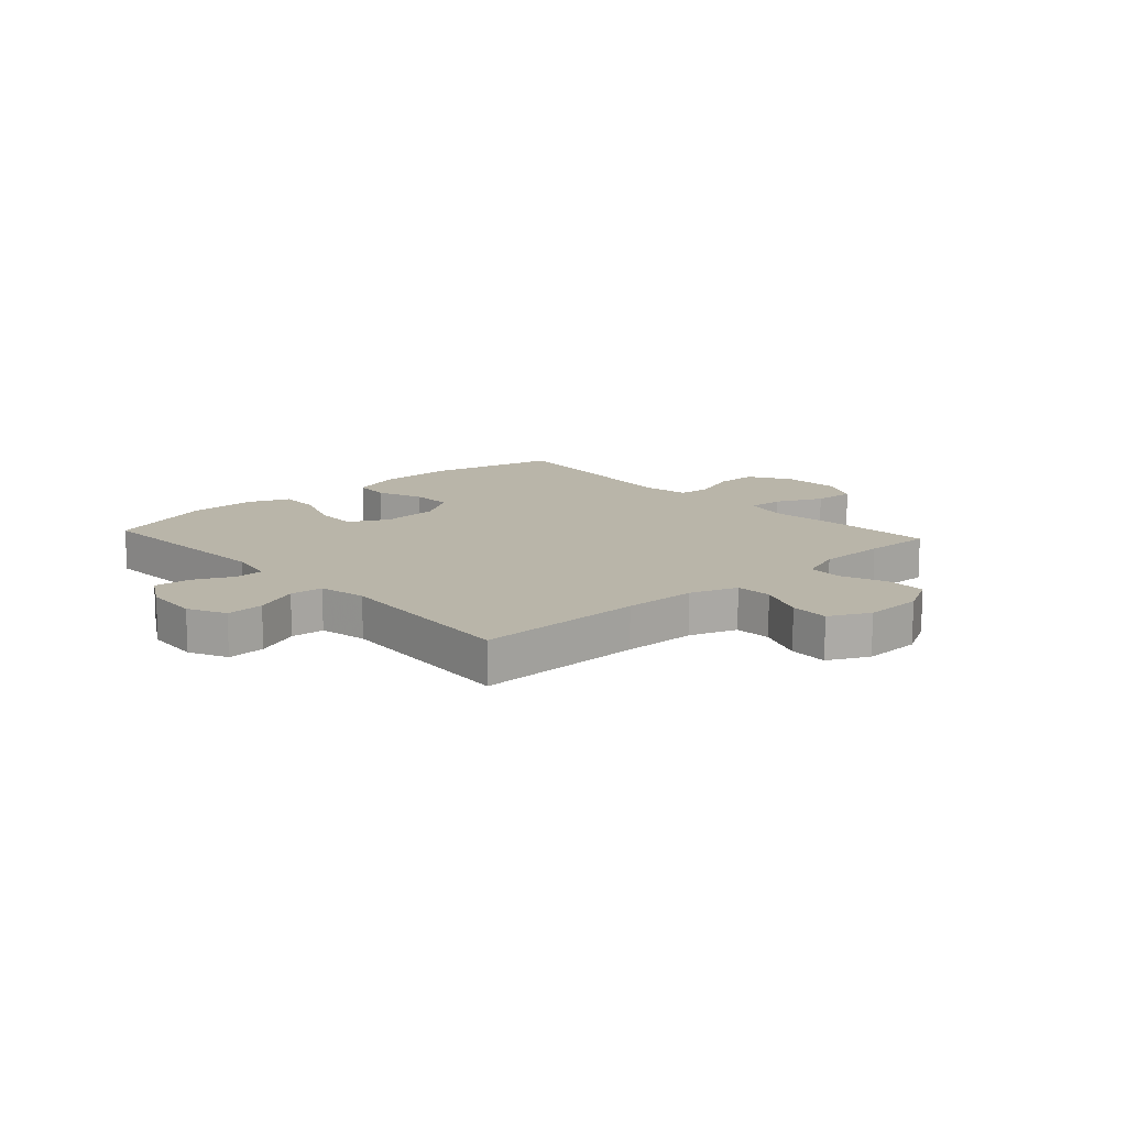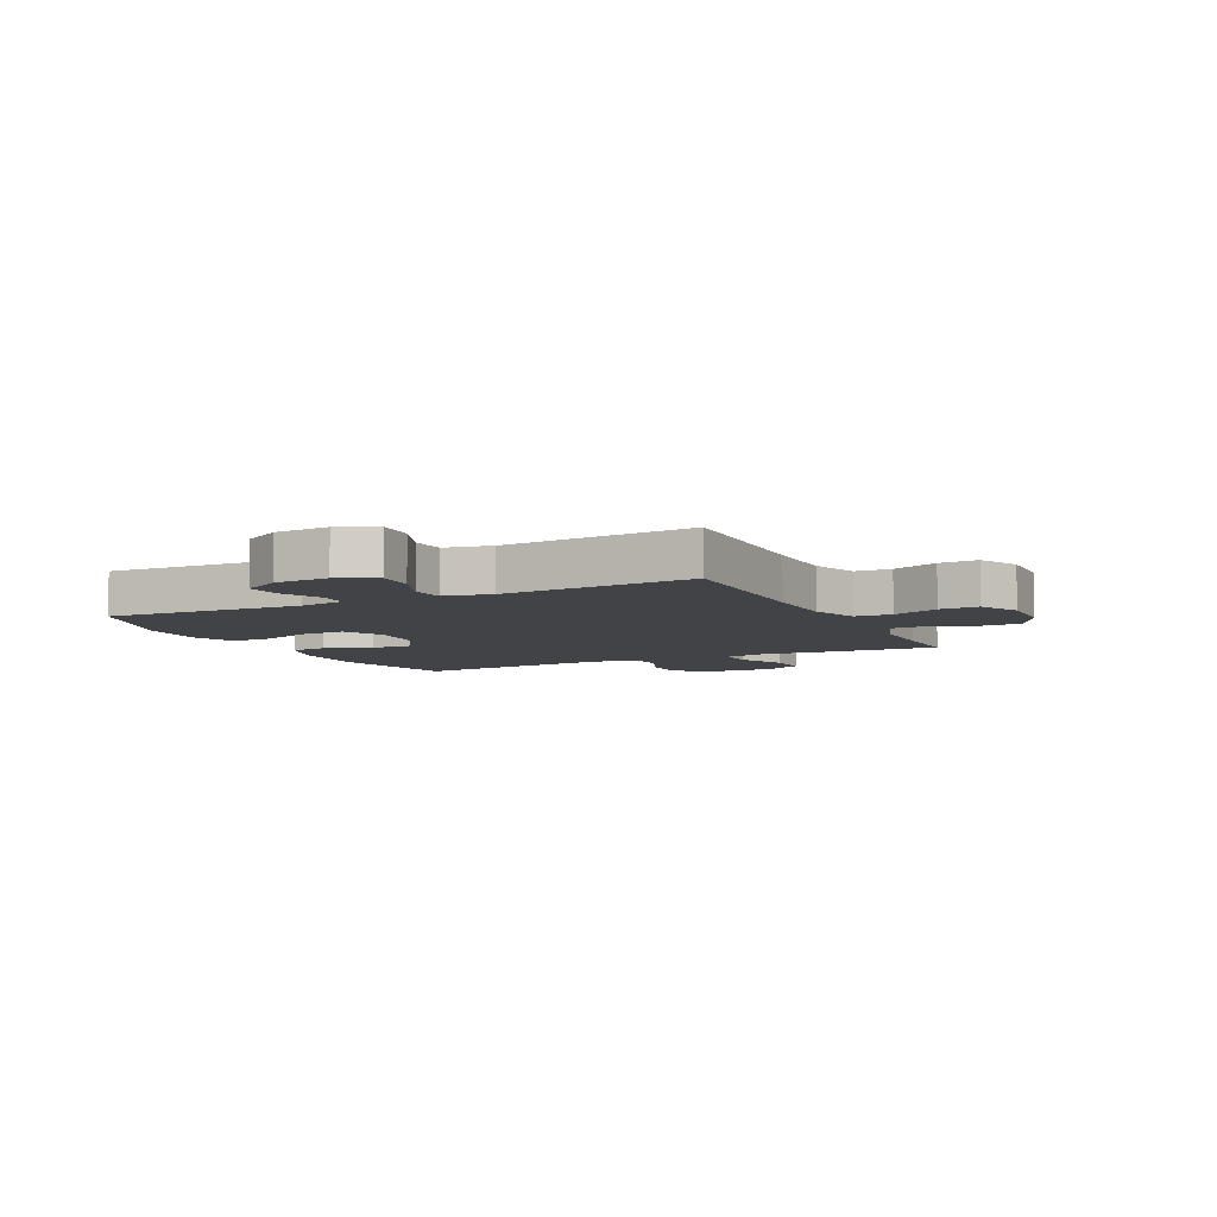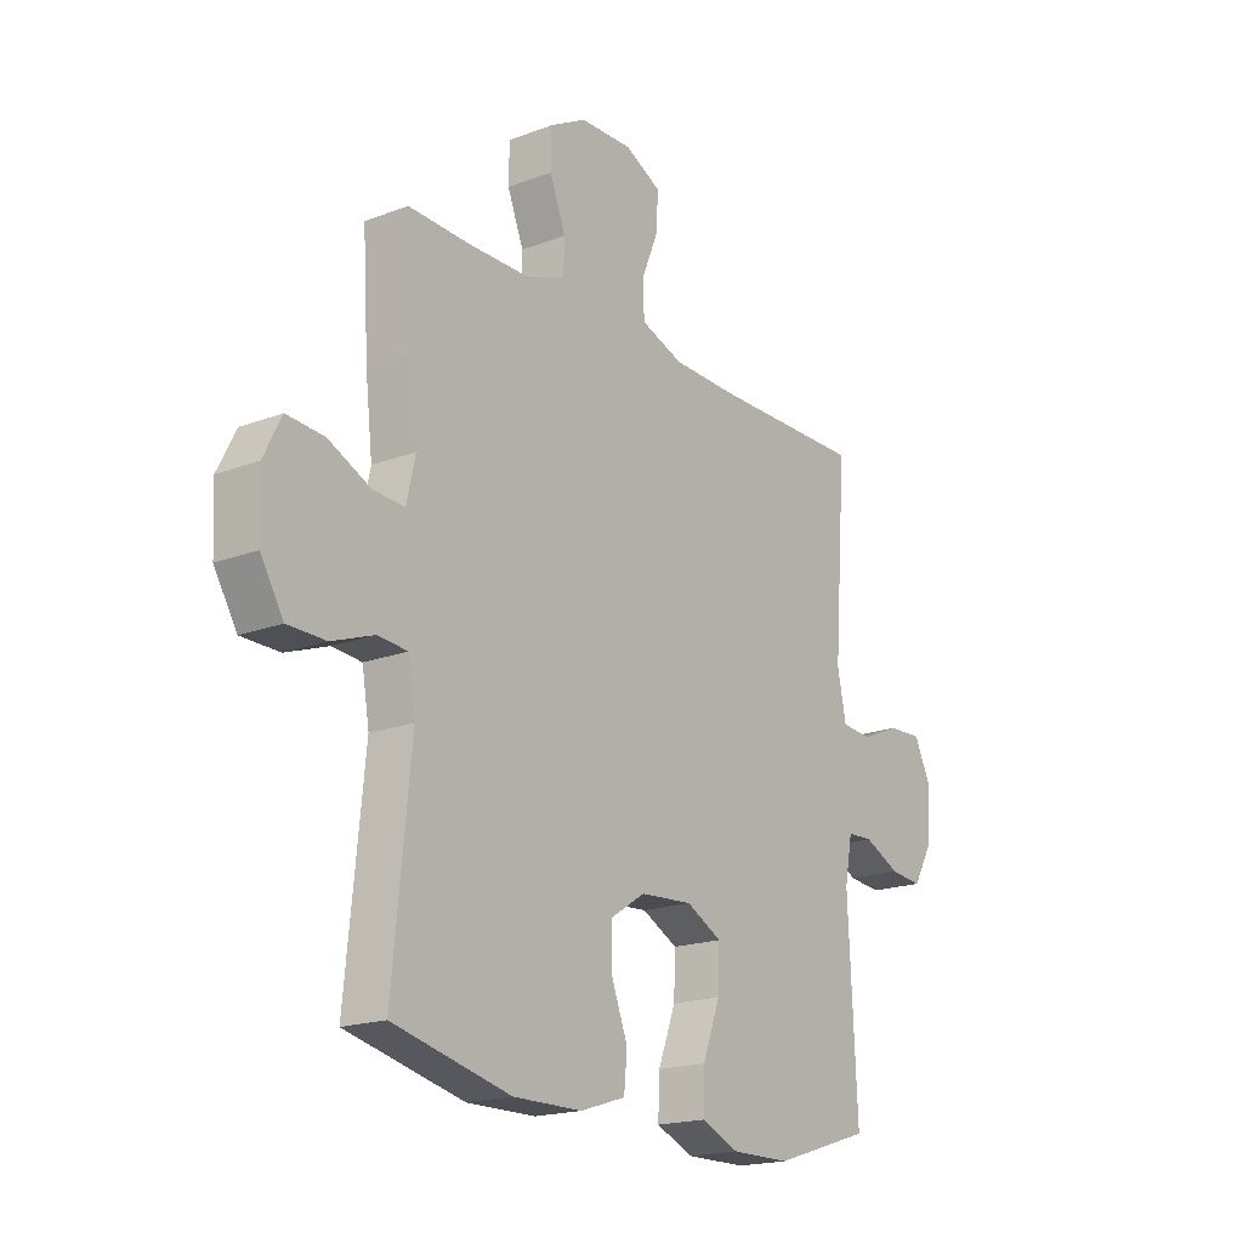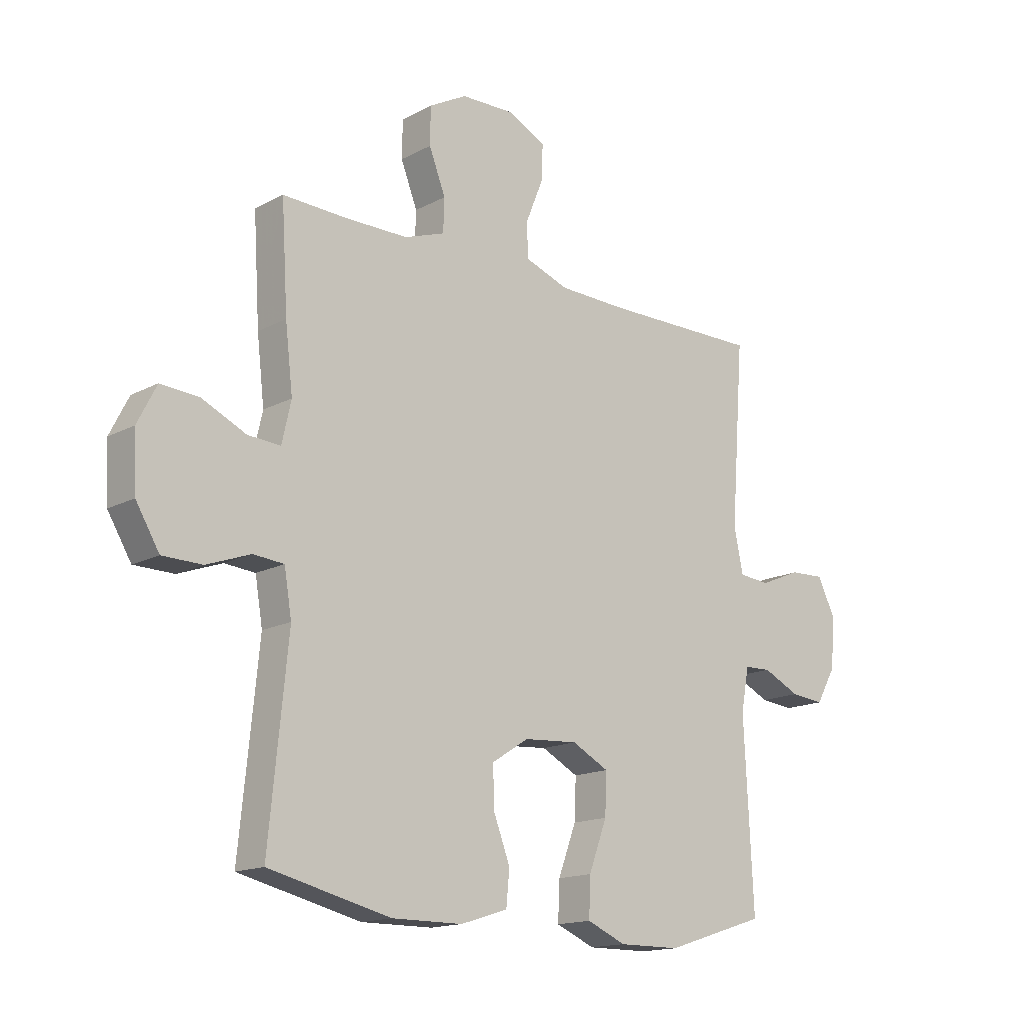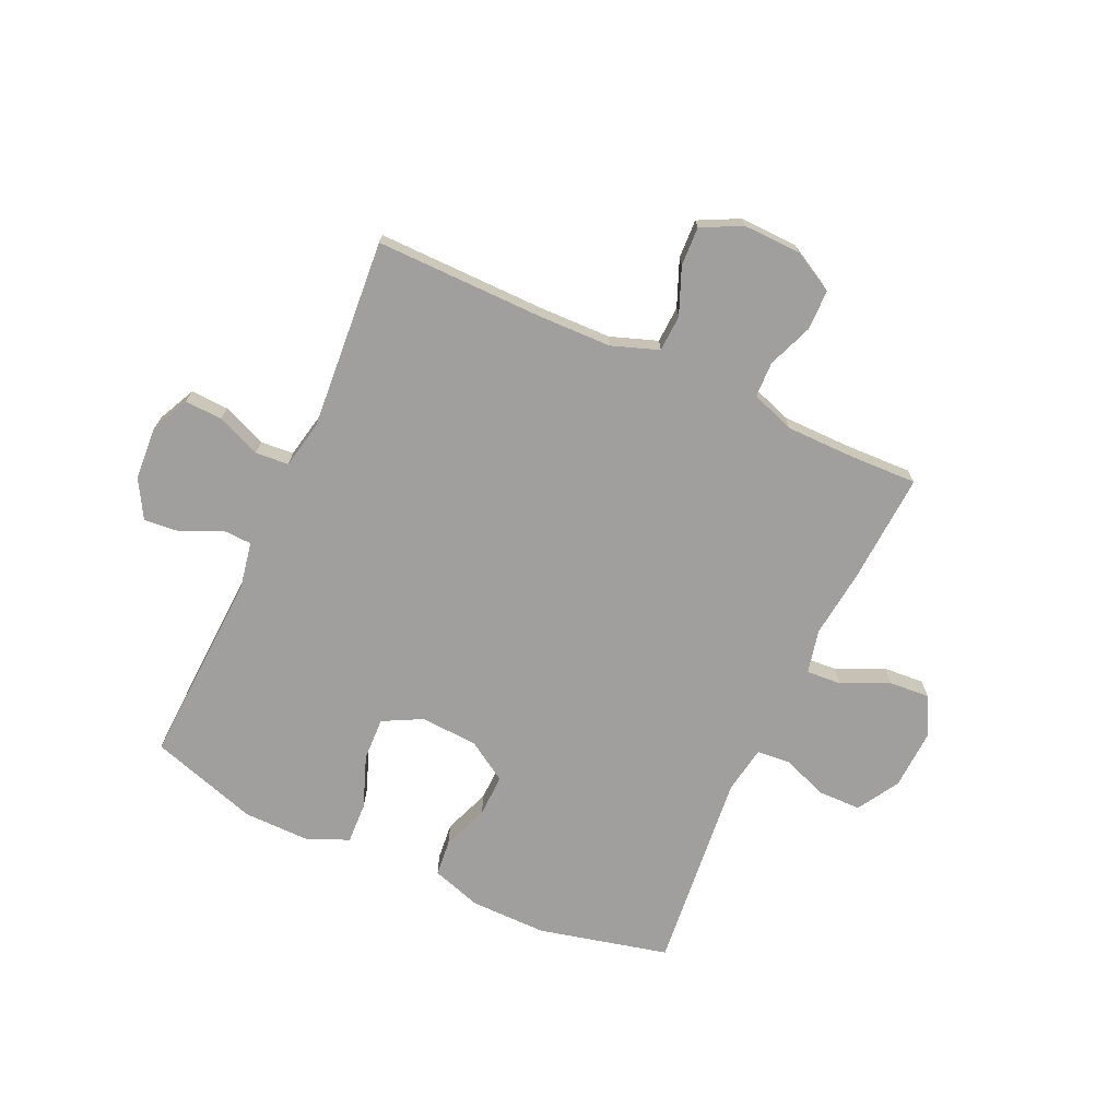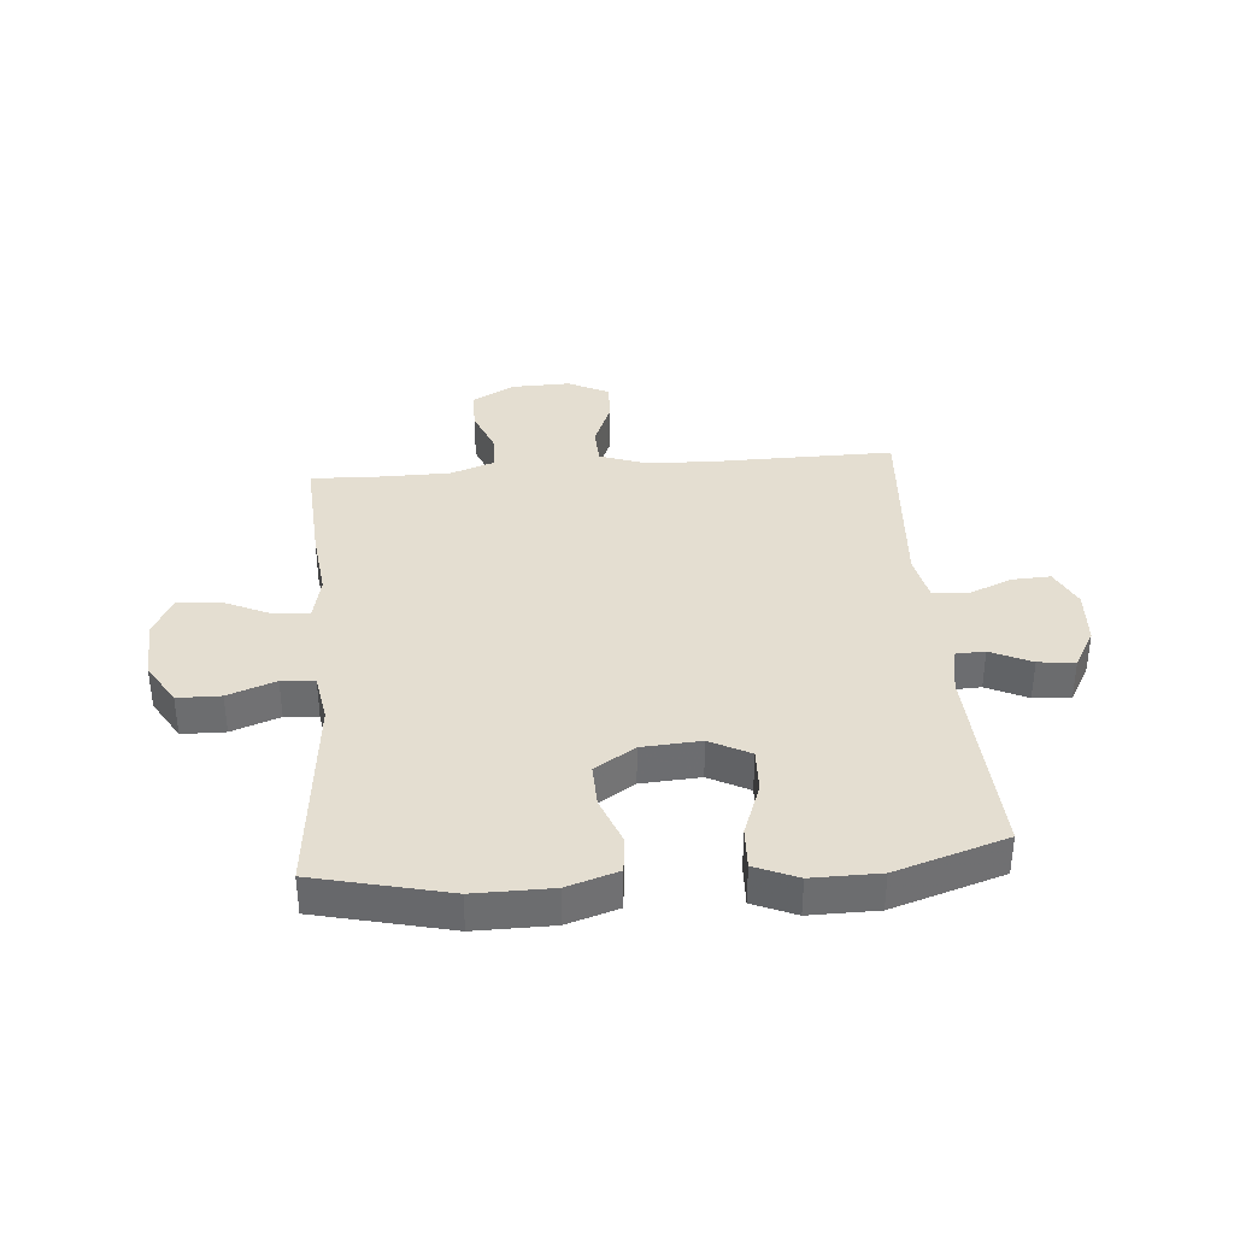
<metadata>
{"format":"obj","ext":"obj","renderer":"f3d","projection":"perspective","resolution":1024,"background":"white","views":[{"elev":13.4,"azim":-42.3,"up":"+Y"},{"elev":-6.9,"azim":-63.9,"up":"+Y"},{"elev":-18.7,"azim":125.8,"up":"+Z"},{"elev":-15.6,"azim":137.9,"up":"+Z"},{"elev":-71.4,"azim":-24.5,"up":"+Y"},{"elev":36.4,"azim":175.3,"up":"+Y"}]}
</metadata>
<code>
v 0.5 0.07 0.5
v 0.488 0.07 0.306
v 0.474 0.07 0.186
v 0.491 0.07 0.11
v 0.552 0.07 0.114
v 0.634 0.07 0.152
v 0.706 0.07 0.157
v 0.741 0.07 0.088
v 0.736 0.07 -0.016
v 0.692 0.07 -0.089
v 0.618 0.07 -0.09
v 0.536 0.07 -0.06
v 0.479 0.07 -0.065
v 0.465 0.07 -0.148
v 0.5 0.07 -0.5
v 0.272 0.07 -0.554
v 0.139 0.07 -0.553
v 0.051 0.07 -0.525
v 0.045 0.07 -0.461
v 0.076 0.07 -0.38
v 0.078 0.07 -0.306
v 0.009 0.07 -0.262
v -0.092 0.07 -0.255
v -0.161 0.07 -0.291
v -0.158 0.07 -0.367
v -0.124 0.07 -0.458
v -0.121 0.07 -0.53
v -0.194 0.07 -0.561
v -0.31 0.07 -0.56
v -0.5 0.07 -0.5
v -0.483 0.07 -0.157
v -0.498 0.07 -0.077
v -0.548 0.07 -0.075
v -0.618 0.07 -0.108
v -0.681 0.07 -0.114
v -0.719 0.07 -0.048
v -0.725 0.07 0.047
v -0.693 0.07 0.113
v -0.627 0.07 0.11
v -0.55 0.07 0.078
v -0.492 0.07 0.083
v -0.475 0.07 0.166
v -0.5 0.07 0.5
v -0.206 0.07 0.497
v -0.078 0.07 0.5
v 0.004 0.07 0.529
v 0.007 0.07 0.593
v -0.026 0.07 0.674
v -0.029 0.07 0.742
v 0.041 0.07 0.777
v 0.143 0.07 0.774
v 0.214 0.07 0.735
v 0.215 0.07 0.665
v 0.184 0.07 0.586
v 0.186 0.07 0.524
v 0.262 0.07 0.497
v 0.381 0.07 0.496
v 0.5 0 0.5
v 0.488 0 0.306
v 0.474 0 0.186
v 0.491 0 0.11
v 0.552 0 0.114
v 0.634 0 0.152
v 0.706 0 0.157
v 0.741 0 0.088
v 0.736 0 -0.016
v 0.692 0 -0.089
v 0.618 0 -0.09
v 0.536 0 -0.06
v 0.479 0 -0.065
v 0.465 0 -0.148
v 0.5 0 -0.5
v 0.272 0 -0.554
v 0.139 0 -0.553
v 0.051 0 -0.525
v 0.045 0 -0.461
v 0.076 0 -0.38
v 0.078 0 -0.306
v 0.009 0 -0.262
v -0.092 0 -0.255
v -0.161 0 -0.291
v -0.158 0 -0.367
v -0.124 0 -0.458
v -0.121 0 -0.53
v -0.194 0 -0.561
v -0.31 0 -0.56
v -0.5 0 -0.5
v -0.483 0 -0.157
v -0.498 0 -0.077
v -0.548 0 -0.075
v -0.618 0 -0.108
v -0.681 0 -0.114
v -0.719 0 -0.048
v -0.725 0 0.047
v -0.693 0 0.113
v -0.627 0 0.11
v -0.55 0 0.078
v -0.492 0 0.083
v -0.475 0 0.166
v -0.5 0 0.5
v -0.206 0 0.497
v -0.078 0 0.5
v 0.004 0 0.529
v 0.007 0 0.593
v -0.026 0 0.674
v -0.029 0 0.742
v 0.041 0 0.777
v 0.143 0 0.774
v 0.214 0 0.735
v 0.215 0 0.665
v 0.184 0 0.586
v 0.186 0 0.524
v 0.262 0 0.497
v 0.381 0 0.496
f 51 52 53 54
f 51 54 55
f 50 51 55
f 47 48 49 50
f 46 47 50 55
f 45 46 55 56
f 42 43 44
f 41 42 44 45
f 37 38 39 40
f 37 40 41
f 36 37 41
f 33 34 35 36
f 32 33 36 41
f 31 32 41 45
f 25 26 27 28
f 24 25 28 29
f 17 18 19 20
f 17 20 21
f 14 15 16 17
f 13 14 17 21
f 9 10 11 12
f 9 12 13
f 8 9 13
f 5 6 7 8
f 4 5 8 13
f 3 4 13 21
f 57 1 2 3
f 56 57 3 21
f 45 56 21 22
f 31 45 22 23
f 24 29 30 31
f 23 24 31
f 111 110 109 108
f 112 111 108
f 112 108 107
f 107 106 105 104
f 112 107 104 103
f 113 112 103 102
f 101 100 99
f 102 101 99 98
f 97 96 95 94
f 98 97 94
f 98 94 93
f 93 92 91 90
f 98 93 90 89
f 102 98 89 88
f 85 84 83 82
f 86 85 82 81
f 77 76 75 74
f 78 77 74
f 74 73 72 71
f 78 74 71 70
f 69 68 67 66
f 70 69 66
f 70 66 65
f 65 64 63 62
f 70 65 62 61
f 78 70 61 60
f 60 59 58 114
f 78 60 114 113
f 79 78 113 102
f 80 79 102 88
f 88 87 86 81
f 88 81 80
f 1 58 59 2
f 2 59 60 3
f 3 60 61 4
f 4 61 62 5
f 5 62 63 6
f 6 63 64 7
f 7 64 65 8
f 8 65 66 9
f 9 66 67 10
f 10 67 68 11
f 11 68 69 12
f 12 69 70 13
f 13 70 71 14
f 14 71 72 15
f 15 72 73 16
f 16 73 74 17
f 17 74 75 18
f 18 75 76 19
f 19 76 77 20
f 20 77 78 21
f 21 78 79 22
f 22 79 80 23
f 23 80 81 24
f 24 81 82 25
f 25 82 83 26
f 26 83 84 27
f 27 84 85 28
f 28 85 86 29
f 29 86 87 30
f 30 87 88 31
f 31 88 89 32
f 32 89 90 33
f 33 90 91 34
f 34 91 92 35
f 35 92 93 36
f 36 93 94 37
f 37 94 95 38
f 38 95 96 39
f 39 96 97 40
f 40 97 98 41
f 41 98 99 42
f 42 99 100 43
f 43 100 101 44
f 44 101 102 45
f 45 102 103 46
f 46 103 104 47
f 47 104 105 48
f 48 105 106 49
f 49 106 107 50
f 50 107 108 51
f 51 108 109 52
f 52 109 110 53
f 53 110 111 54
f 54 111 112 55
f 55 112 113 56
f 56 113 114 57
f 57 114 58 1

</code>
